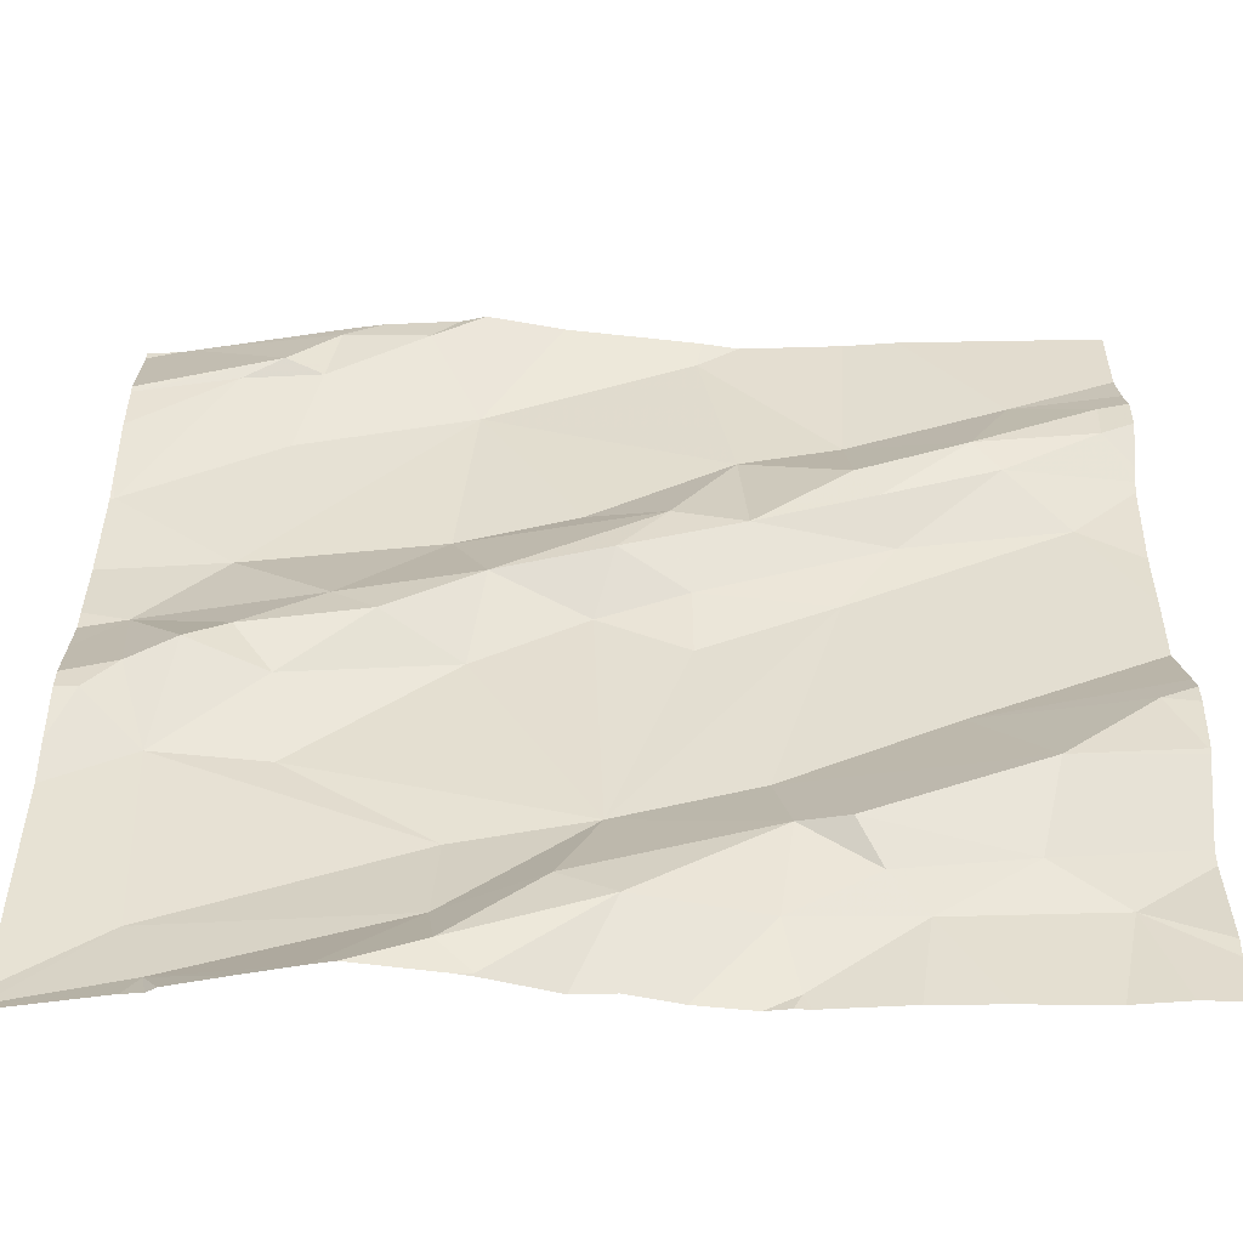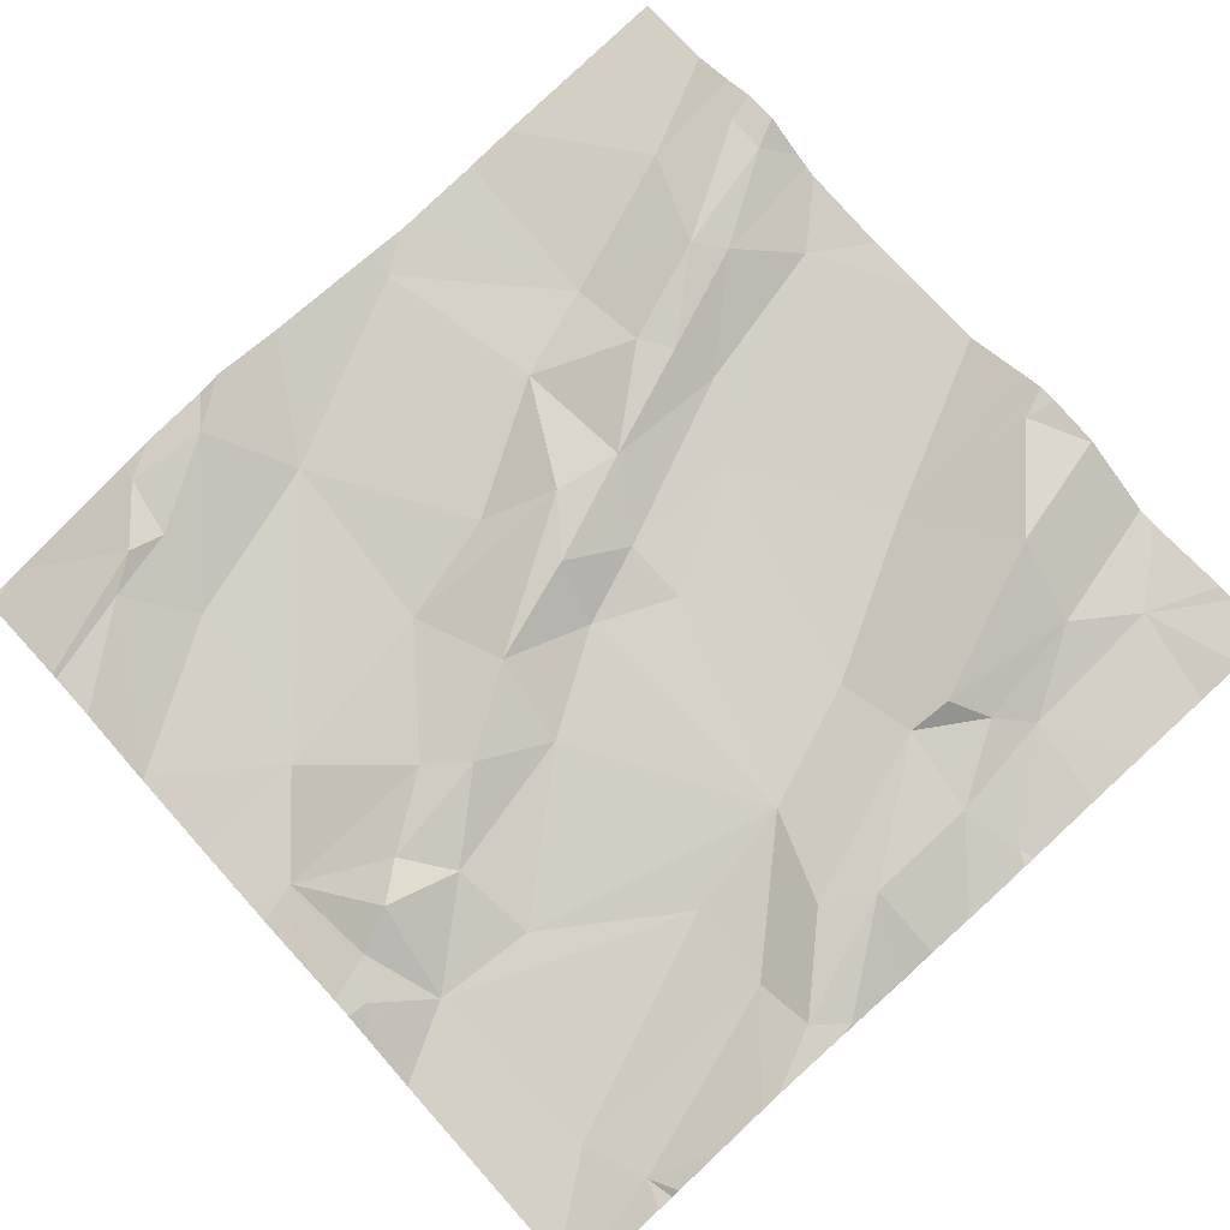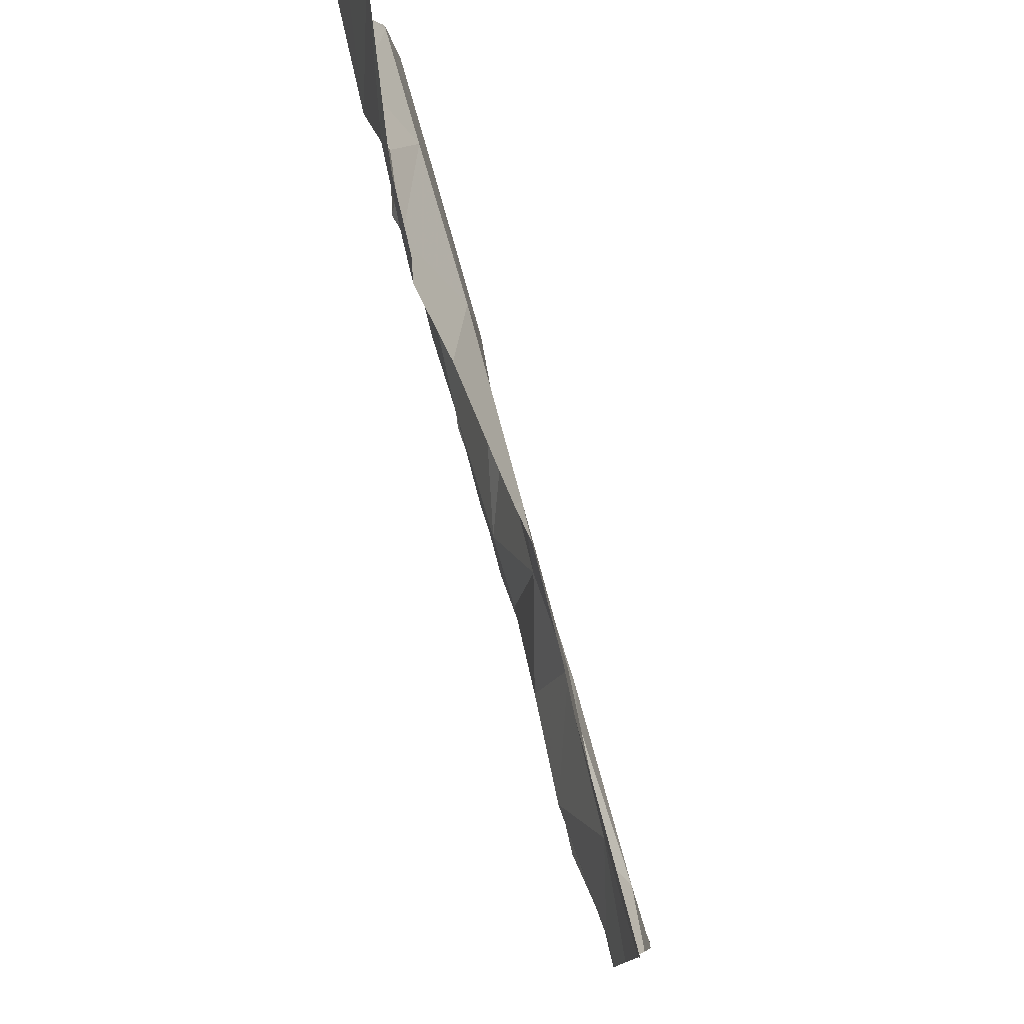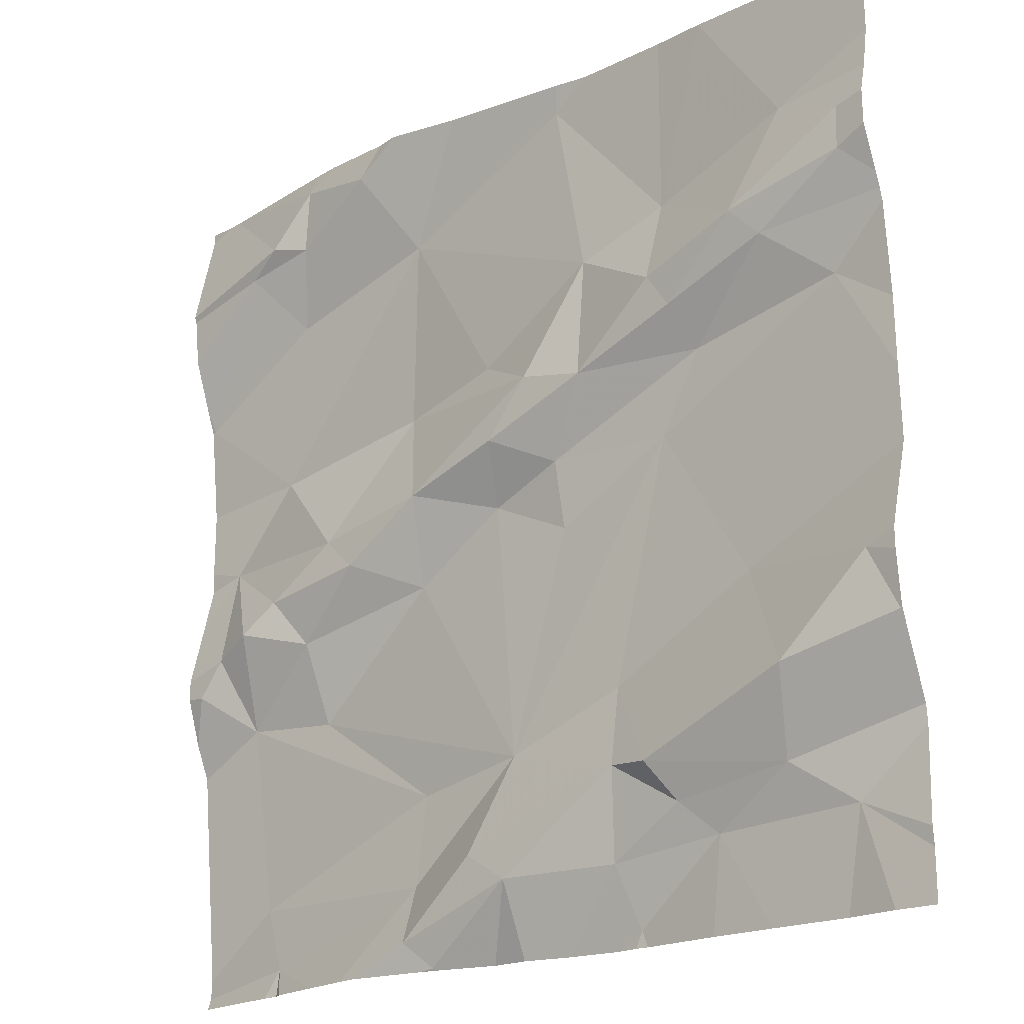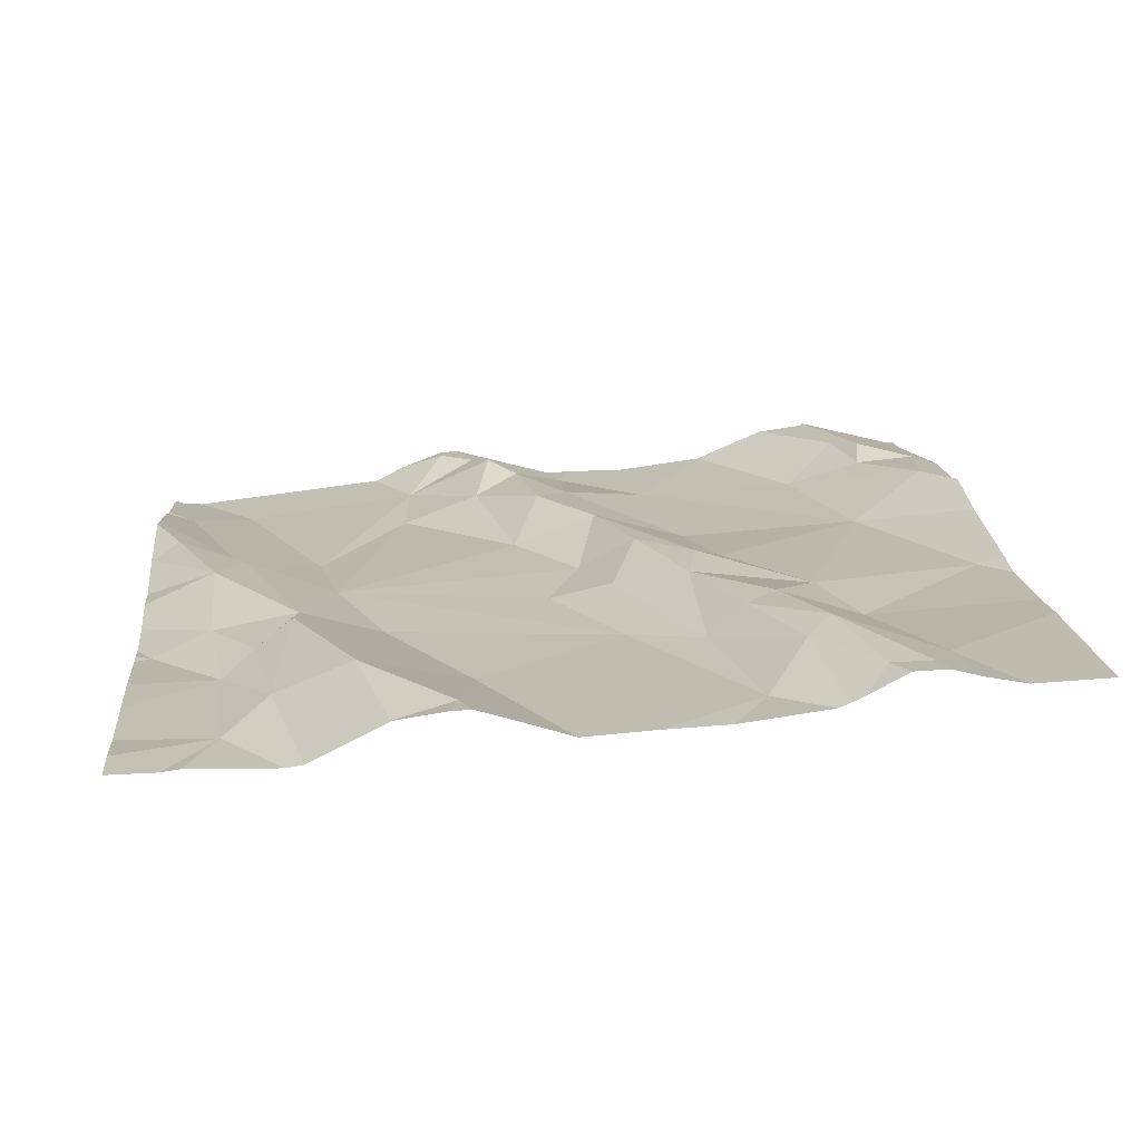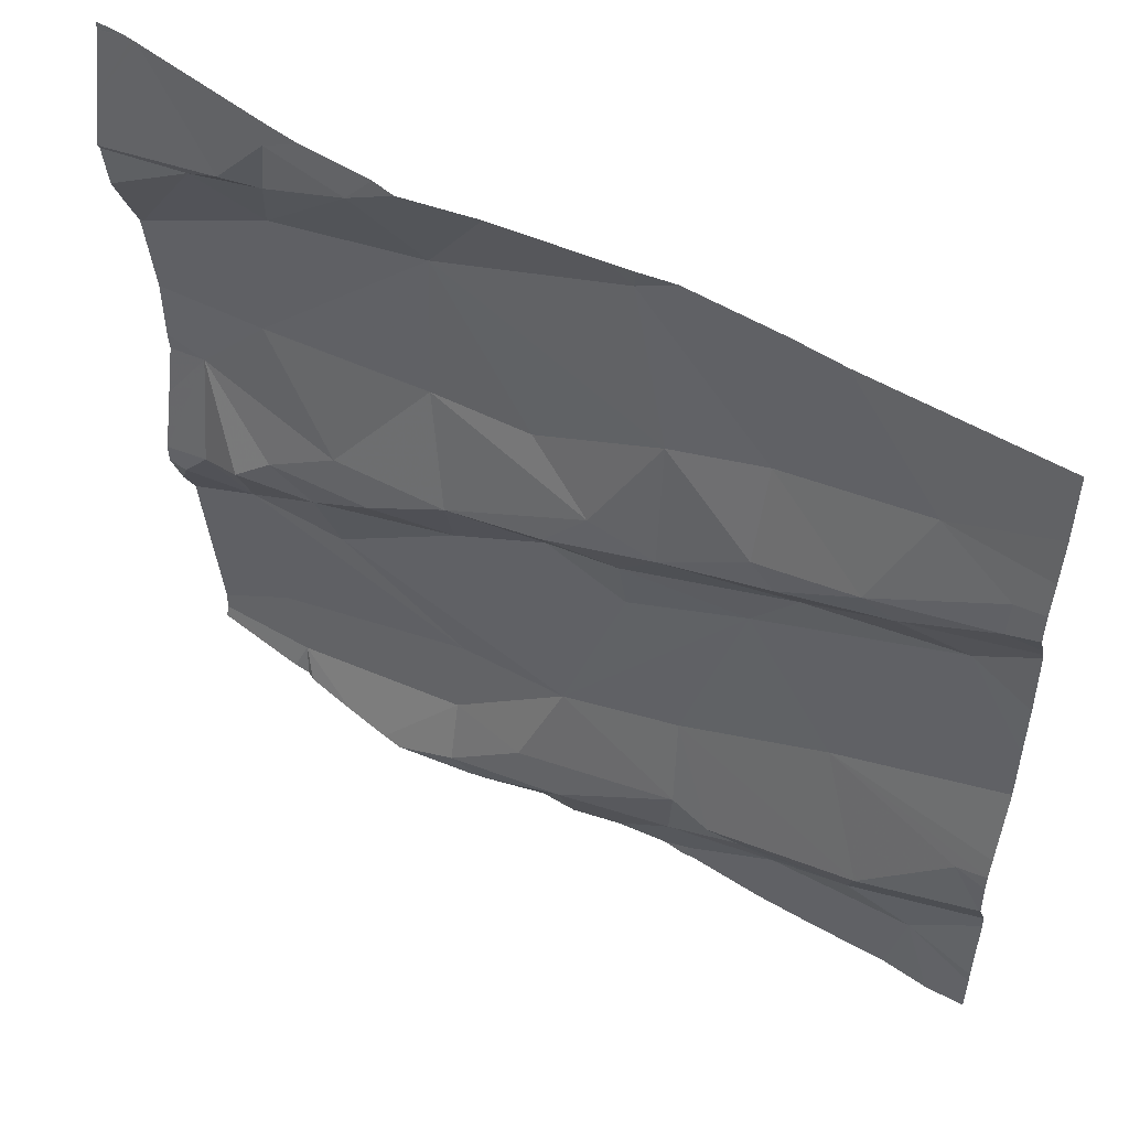
<metadata>
{"format":"obj","ext":"obj","renderer":"f3d","projection":"perspective","resolution":1024,"background":"white","views":[{"elev":-56.6,"azim":-8.0,"up":"+Y"},{"elev":71.4,"azim":-42.0,"up":"+Z"},{"elev":79.2,"azim":66.0,"up":"+Y"},{"elev":-19.8,"azim":32.6,"up":"+Y"},{"elev":25.5,"azim":84.8,"up":"+Z"},{"elev":52.9,"azim":23.5,"up":"+Y"}]}
</metadata>
<code>
v -43.14 254.4 502.3
v -43.89 255 502.2
v -43.35 255 502.2
v -43.95 254.9 502.2
v -43.14 254.7 502.3
v -43.78 255 502.2
v -44.03 255 502.1
v -43.98 254.1 502.1
v -44.09 254.7 502.1
v -43.14 254.7 502.2
v -43.99 254.9 502.2
v -43.96 254.5 502.1
v -43.83 254.5 502.2
v -43.92 254.4 502.1
v -44.04 254.4 502.1
v -44.01 254.3 502.1
v -44.07 254.4 502.1
v -43.14 254.9 502.3
v -43.93 254.8 502.1
v -43.76 254.9 502.2
v -43.97 254.6 502.1
v -43.14 254.3 502.3
v -43.14 254.1 502.2
v -43.81 254.9 502.2
v -43.76 254.1 502.1
v -43.76 254.1 502.2
v -43.73 254 502.2
v -43.62 254.1 502.2
v -43.54 255 502.2
v -43.68 255 502.2
v -43.14 254.8 502.3
v -44 254.1 502.1
v -43.14 254.3 502.3
v -43.14 254.9 502.3
v -43.14 254.1 502.2
v -44.05 254.5 502.1
v -44 254.4 502.2
v -43.9 254.3 502.1
v -43.76 254.2 502.1
v -43.67 254.1 502.2
v -43.63 254.2 502.2
v -43.87 254.5 502.2
v -43.58 254.6 502.2
v -43.63 254.6 502.2
v -43.74 254.5 502.2
v -43.86 255 502.2
v -43.65 254.7 502.2
v -43.77 254.7 502.1
v -43.55 255 502.2
v -43.56 254.5 502.2
v -43.64 254.5 502.2
v -43.75 254.5 502.1
v -43.9 255 502.2
v -43.91 254.9 502.2
v -43.51 254.8 502.2
v -43.17 254.8 502.3
v -43.25 254.8 502.2
v -43.83 254 502.2
v -43.73 254 502.2
v -43.33 254.4 502.2
v -43.49 254.3 502.2
v -43.42 254.5 502.2
v -43.74 254 502.2
v -43.96 254 502.1
v -43.51 254.6 502.2
v -43.99 254 502.1
v -43.85 254 502.1
v -43.14 254.3 502.3
v -43.18 254.4 502.3
v -43.73 254 502.2
v -43.27 254.3 502.3
v -43.38 254.1 502.2
v -43.41 254.2 502.2
v -43.29 254.2 502.2
v -43.4 255 502.2
v -43.57 255 502.2
v -43.14 255 502.3
v -43.48 254.2 502.2
v -43.44 254.2 502.2
v -43.91 254 502.1
v -43.22 254.1 502.2
v -43.48 254 502.2
v -43.5 254.1 502.2
v -43.3 254.7 502.3
v -43.17 254.8 502.3
v -43.39 254.7 502.2
v -43.41 254.7 502.2
v -43.41 254.8 502.2
v -43.2 254.7 502.2
v -43.27 254.7 502.3
v -43.55 254.5 502.2
v -43.37 254.6 502.2
v -43.66 254 502.1
v -43.76 255 502.2
v -43.97 254 502.1
v -44.1 254.9 502.1
v -44.1 255 502.1
v -44.1 254.8 502.1
v -44.1 254.7 502.1
v -44.1 254.4 502.1
v -44.1 254.4 502.1
v -44.1 254.3 502.1
v -44.1 254.3 502.1
v -44.1 254.9 502.1
v -44.1 254.9 502.1
v -44.1 254.7 502.1
v -44.1 254.7 502.1
v -44.1 254.5 502.1
v -44.1 254.5 502.1
v -44.1 254 502.1
v -44.1 254.1 502.1
v -44.05 255 502.1
v -44.1 254.6 502.1
v -44.1 254.7 502.1
v -44.1 254.3 502.1
v -44.1 254.5 502.1
v -43.5 255 502.2
v -43.14 254.4 502.3
v -43.14 254.5 502.2
v -43.14 254.5 502.2
v -43.14 254.6 502.2
v -43.14 254.4 502.3
v -43.14 254.2 502.2
v -43.14 254.2 502.2
v -43.14 254.8 502.3
v -43.14 254.7 502.3
v -43.14 254.2 502.2
v -43.14 254.5 502.2
v -43.14 254 502.2
v -43.62 254 502.2
v -43.51 254 502.1
v -43.49 254 502.2
v -43.56 254 502.1
v -43.47 254 502.2
v -43.39 254 502.2
v -43.32 254 502.2
v -43.24 254 502.2
v -43.19 254 502.2
v -43.15 254 502.2
v -44.09 254 502.1
v -44.1 254 502.1
v -44.05 255 502.1
v -44.06 255 502.1
v -43.17 255 502.3
v -44.1 255 502.1
f 97 96 142
f 9 11 98
f 13 12 14
f 16 15 17
f 17 15 100
f 20 19 21
f 24 20 30
f 26 25 67
f 93 27 59
f 145 97 143
f 32 16 102
f 122 60 118
f 104 4 105
f 144 57 77
f 121 89 120
f 134 82 132
f 110 32 111
f 67 8 80
f 66 110 140
f 36 15 37
f 108 21 113
f 113 9 114
f 120 89 119
f 119 62 60
f 143 97 142
f 39 38 16
f 25 40 41
f 102 17 115
f 27 26 58
f 25 39 32
f 25 32 8
f 13 42 12
f 38 39 41
f 28 40 26
f 25 26 40
f 28 26 27
f 44 43 45
f 142 96 112
f 43 47 48
f 30 49 76
f 51 50 44
f 38 52 14
f 37 15 16
f 45 42 13
f 52 51 45
f 12 37 14
f 48 21 42
f 19 11 9
f 133 83 130
f 118 69 1
f 37 16 14
f 112 53 7
f 19 54 11
f 4 11 54
f 24 53 54
f 4 54 53
f 32 39 16
f 9 21 19
f 21 36 42
f 36 12 42
f 41 39 25
f 16 38 14
f 13 52 45
f 21 48 20
f 48 45 43
f 52 41 51
f 45 48 42
f 51 44 45
f 47 55 20
f 52 13 14
f 20 55 49
f 48 47 20
f 37 12 36
f 24 54 19
f 52 38 41
f 100 36 116
f 20 24 19
f 53 24 6
f 18 56 31
f 61 60 62
f 43 65 55
f 1 68 22
f 71 68 69
f 132 82 131
f 73 72 74
f 61 78 79
f 131 82 83
f 83 28 130
f 131 83 133
f 75 88 3
f 56 57 84
f 85 56 84
f 87 86 84
f 57 34 77
f 57 88 84
f 55 65 87
f 117 49 88
f 90 89 10
f 62 91 41
f 55 87 88
f 88 87 84
f 28 83 78
f 86 87 65
f 92 89 90
f 65 50 92
f 72 73 83
f 71 79 74
f 3 57 144
f 79 73 74
f 29 49 117
f 89 62 119
f 130 28 93
f 60 69 118
f 61 71 60
f 79 71 61
f 123 74 124
f 72 81 74
f 81 72 136
f 129 23 139
f 31 85 125
f 71 69 60
f 44 50 65
f 124 81 127
f 43 44 65
f 84 86 90
f 41 40 78
f 119 60 128
f 41 91 51
f 83 82 72
f 61 41 78
f 28 78 40
f 91 50 51
f 65 92 86
f 61 62 41
f 50 91 62
f 55 88 49
f 55 47 43
f 79 78 73
f 78 83 73
f 84 90 85
f 33 71 123
f 88 57 3
f 85 90 5
f 117 88 75
f 86 92 90
f 62 92 50
f 72 82 134
f 66 8 110
f 92 62 89
f 46 53 6
f 96 4 112
f 80 8 64
f 5 90 10
f 10 89 121
f 98 11 104
f 99 9 98
f 63 27 58
f 34 57 18
f 100 15 36
f 101 17 100
f 102 16 17
f 103 32 102
f 2 53 46
f 35 81 23
f 104 11 4
f 23 81 138
f 105 4 96
f 106 9 99
f 70 27 63
f 107 9 106
f 33 68 71
f 59 27 70
f 108 36 21
f 109 36 108
f 22 68 33
f 110 8 32
f 7 53 2
f 111 32 103
f 1 69 68
f 113 21 9
f 31 56 85
f 114 9 107
f 93 28 27
f 115 17 101
f 116 36 109
f 18 57 56
f 58 26 67
f 123 71 74
f 67 25 8
f 6 24 94
f 124 74 81
f 125 85 126
f 76 49 29
f 64 8 95
f 126 85 5
f 95 8 66
f 127 81 35
f 128 60 122
f 135 72 134
f 136 72 135
f 94 24 30
f 137 81 136
f 138 81 137
f 30 20 49
f 139 23 138
f 112 4 53
f 140 110 141

</code>
